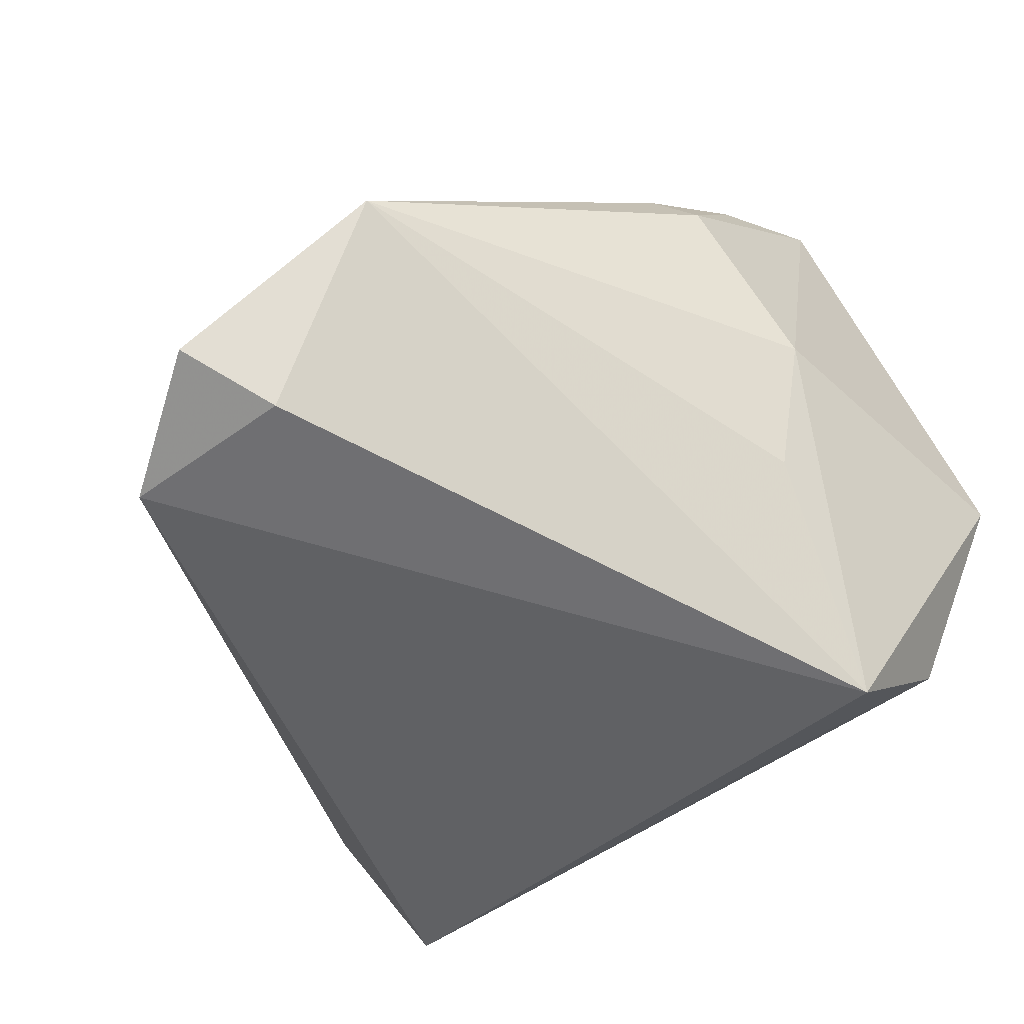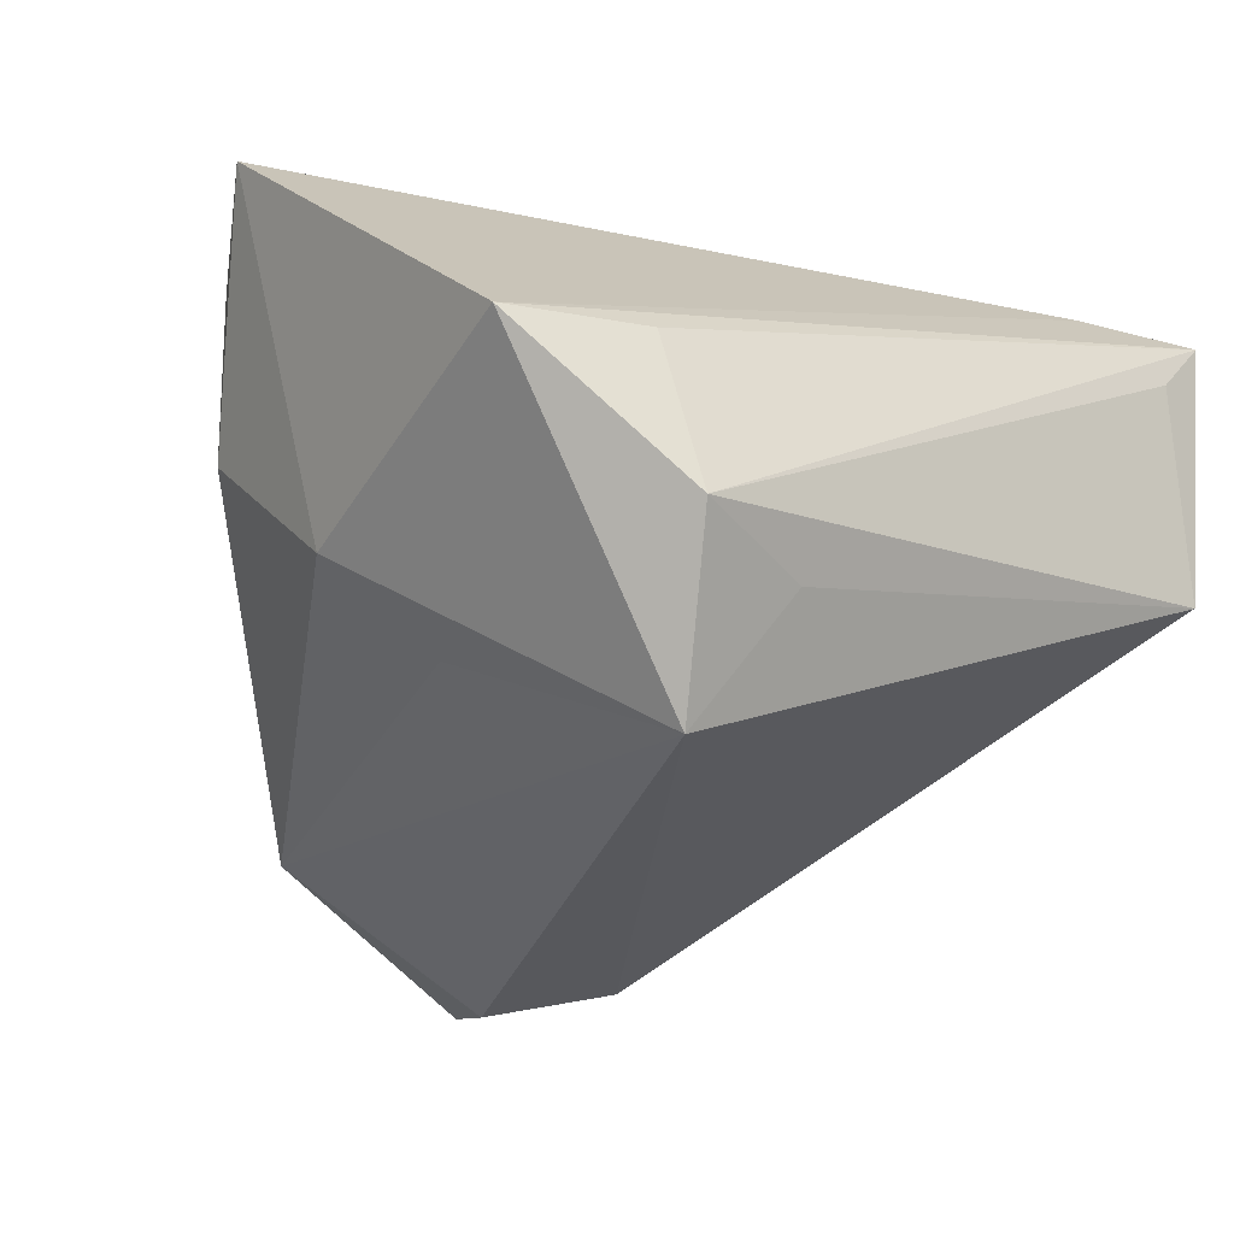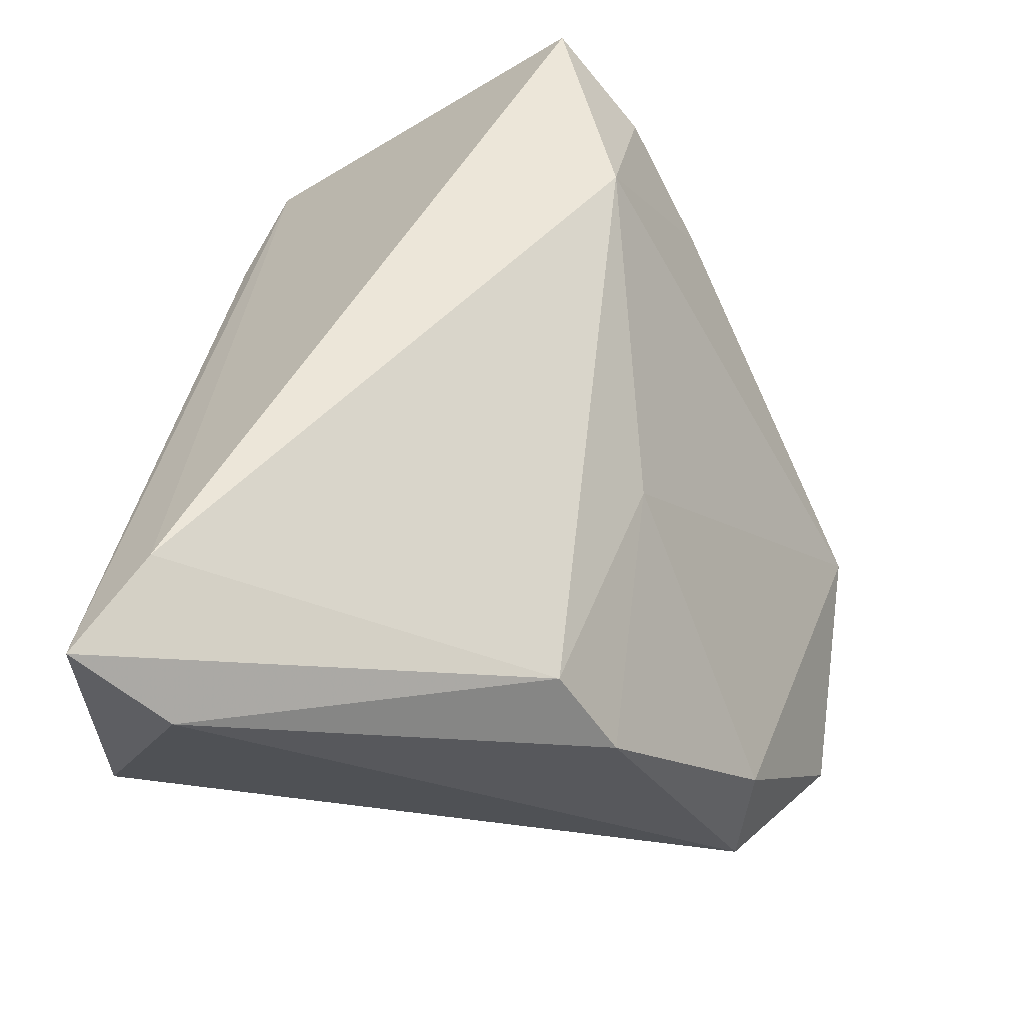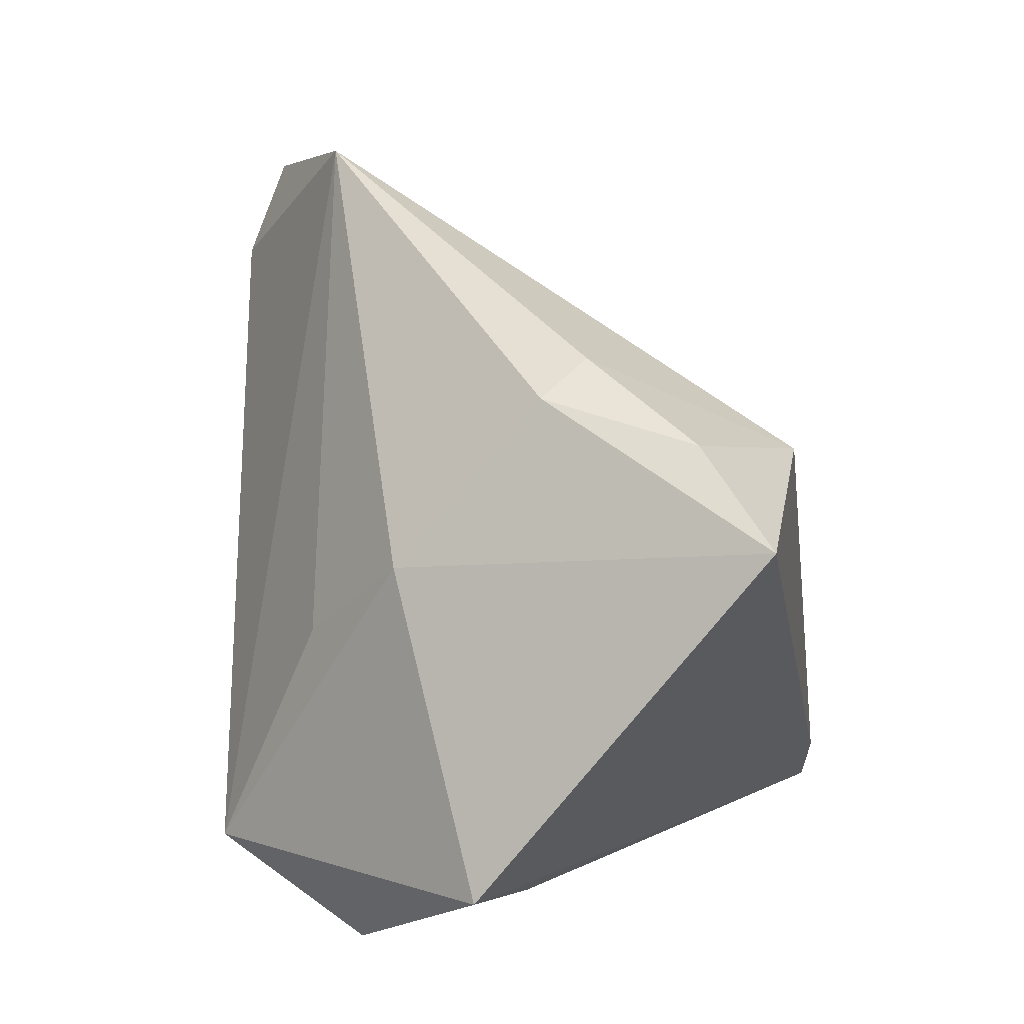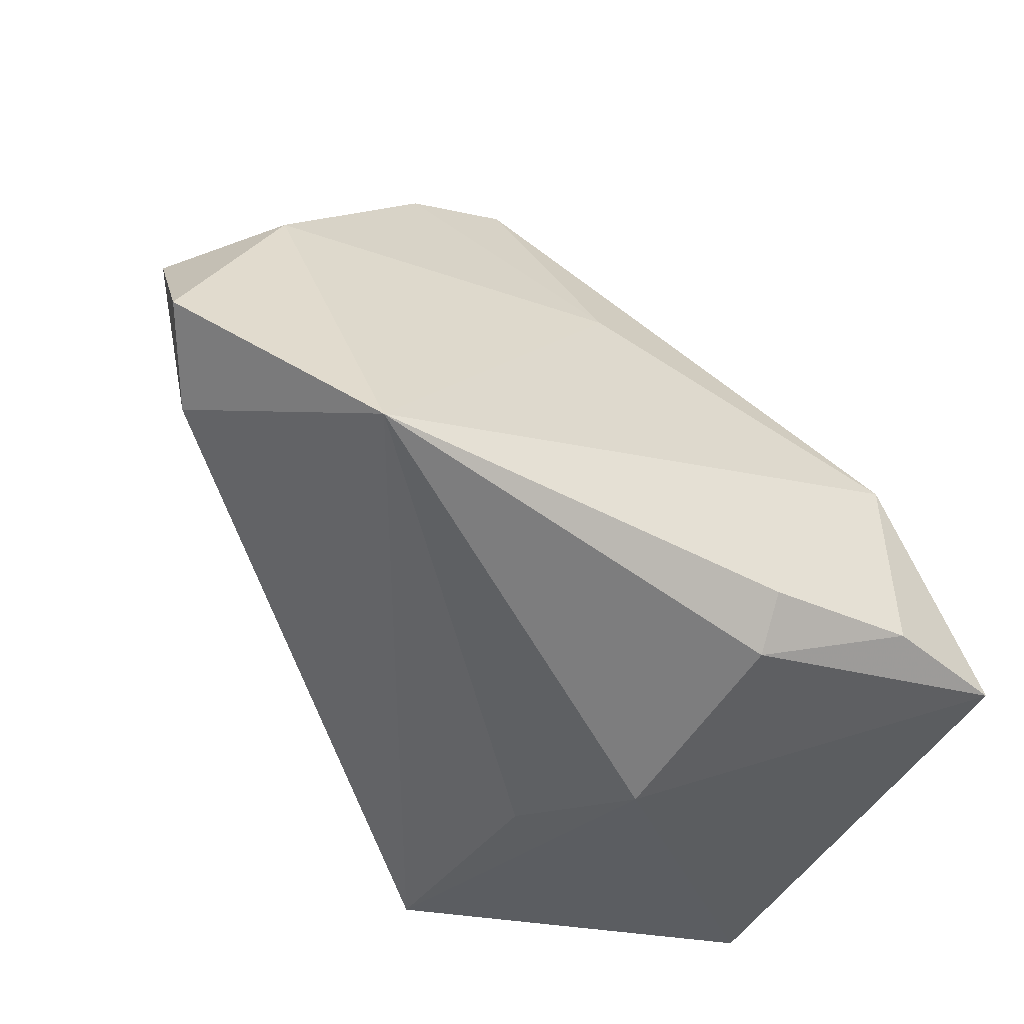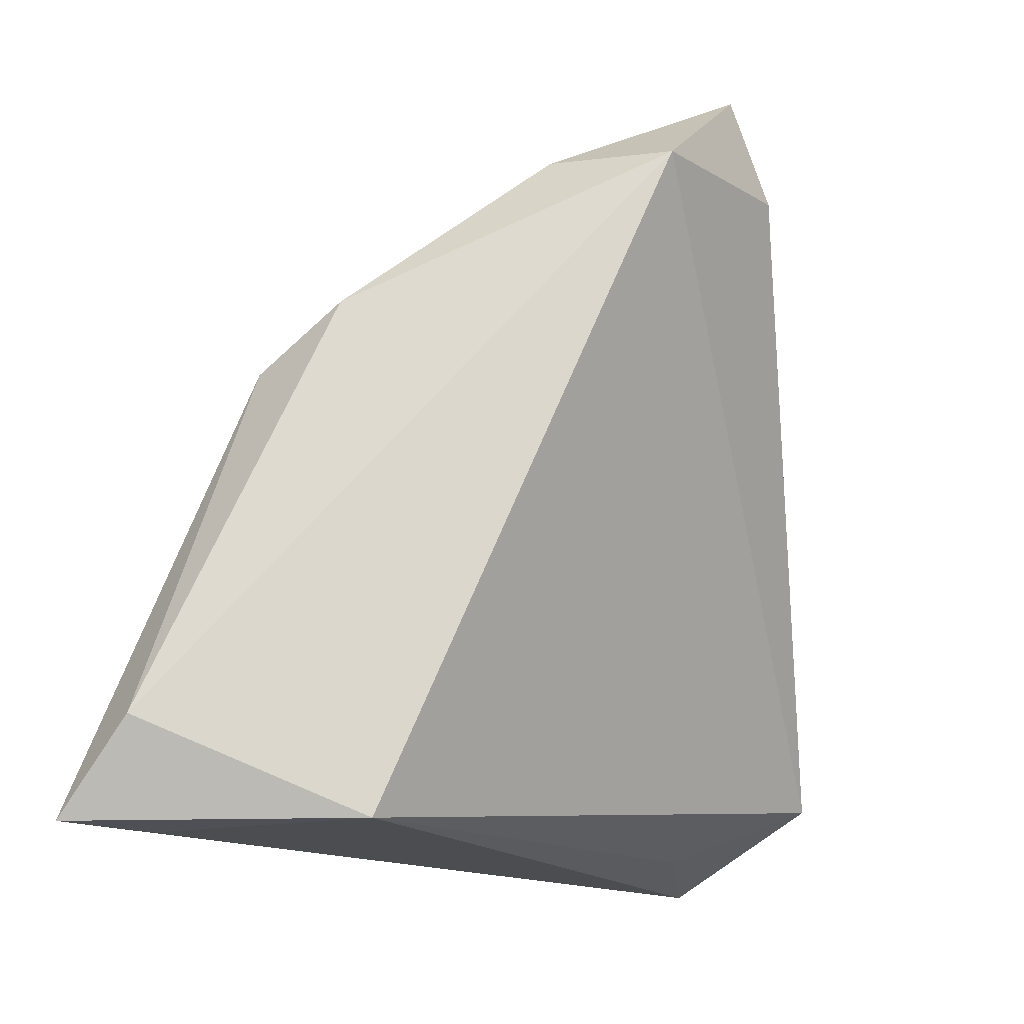
<metadata>
{"format":"obj","ext":"obj","renderer":"f3d","projection":"perspective","resolution":1024,"background":"white","views":[{"elev":-76.4,"azim":-146.9,"up":"+Z"},{"elev":-22.8,"azim":-45.3,"up":"+Z"},{"elev":51.8,"azim":93.4,"up":"+Z"},{"elev":7.9,"azim":-80.4,"up":"+Y"},{"elev":56.4,"azim":-118.0,"up":"+Y"},{"elev":-16.1,"azim":108.8,"up":"+Y"}]}
</metadata>
<code>
v 0.02943 0.03868 -0.01665
v -0.03192 -0.002114 -0.01913
v -0.01757 -0.03411 -0.01693
v 0.01691 0.04895 -0.03476
v -0.04928 0.01046 0.0327
v -0.0402 0.006455 -0.008101
v 0.03917 0.02113 0.004485
v 0.01103 0.03828 -0.0376
v -0.04238 0.0203 0.02432
v -0.03902 0.02455 0.007462
v 0.03625 -0.029 0.03304
v 0.03115 0.03733 -0.03134
v -0.02375 0.01811 0.03304
v 0.01032 0.02308 0.01487
v -0.008065 0.05056 -0.02182
v -0.03495 0.02855 0.01172
v 0.04818 -0.0361 0.03129
v 0.04256 -0.03659 -0.001663
v -0.02592 -0.0275 -0.0314
v 0.04067 -0.03659 0.02392
v 0.03718 0.01442 0.01493
v 0.05043 -0.02576 0.02241
v -0.03214 -0.03045 0.004967
v -0.04905 -0.02714 0.002131
v -0.03247 -0.03659 -0.01364
f 24 17 11
f 13 11 21
f 21 11 17
f 24 19 25
f 18 19 12
f 24 11 5
f 5 11 13
f 6 19 24
f 24 5 6
f 12 19 8
f 19 15 8
f 23 17 24
f 24 25 23
f 23 25 17
f 17 25 20
f 20 18 17
f 25 18 20
f 3 25 19
f 19 18 3
f 3 18 25
f 9 5 13
f 2 15 19
f 19 6 2
f 2 6 15
f 17 18 22
f 22 21 17
f 22 7 21
f 22 18 12
f 12 7 22
f 1 7 12
f 13 15 16
f 16 9 13
f 10 6 5
f 5 9 10
f 9 16 10
f 15 6 10
f 10 16 15
f 4 1 12
f 15 1 4
f 12 8 4
f 4 8 15
f 21 7 14
f 7 1 14
f 13 21 14
f 14 15 13
f 14 1 15

</code>
